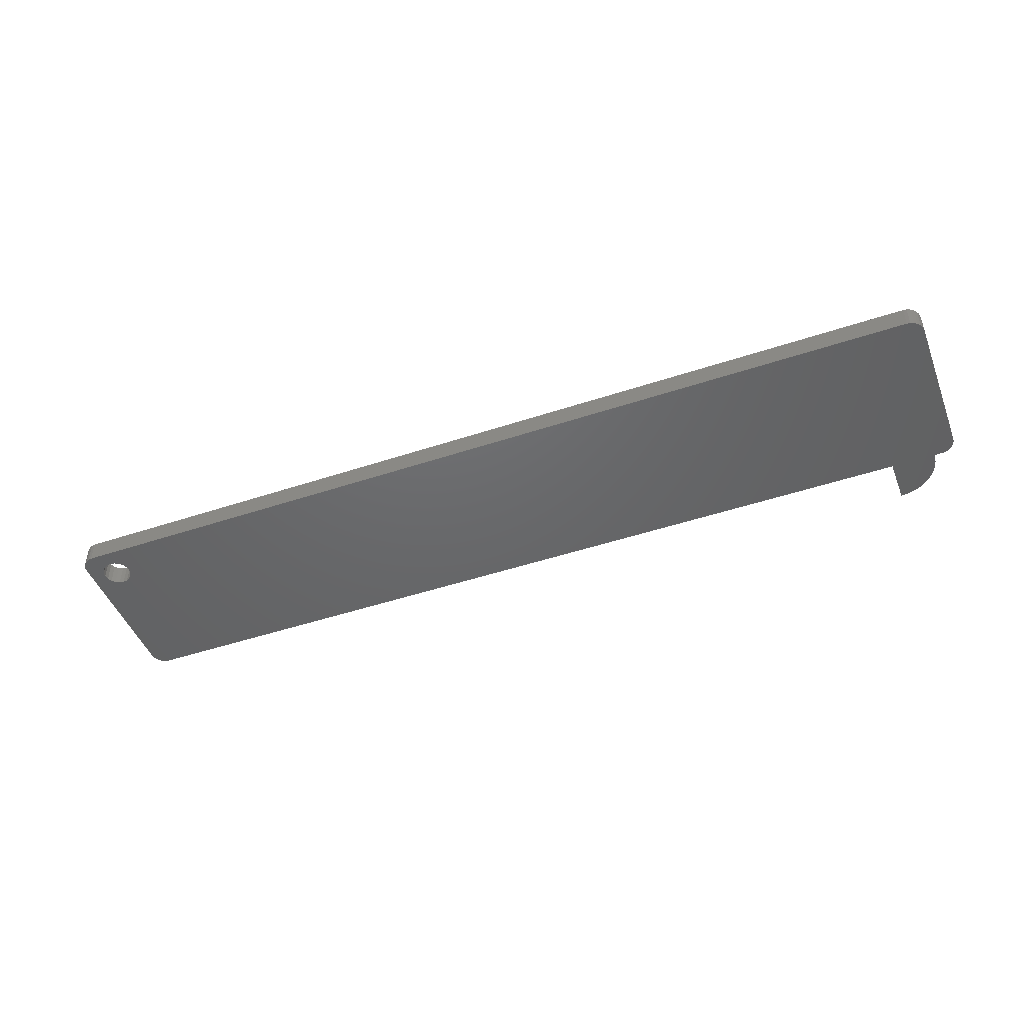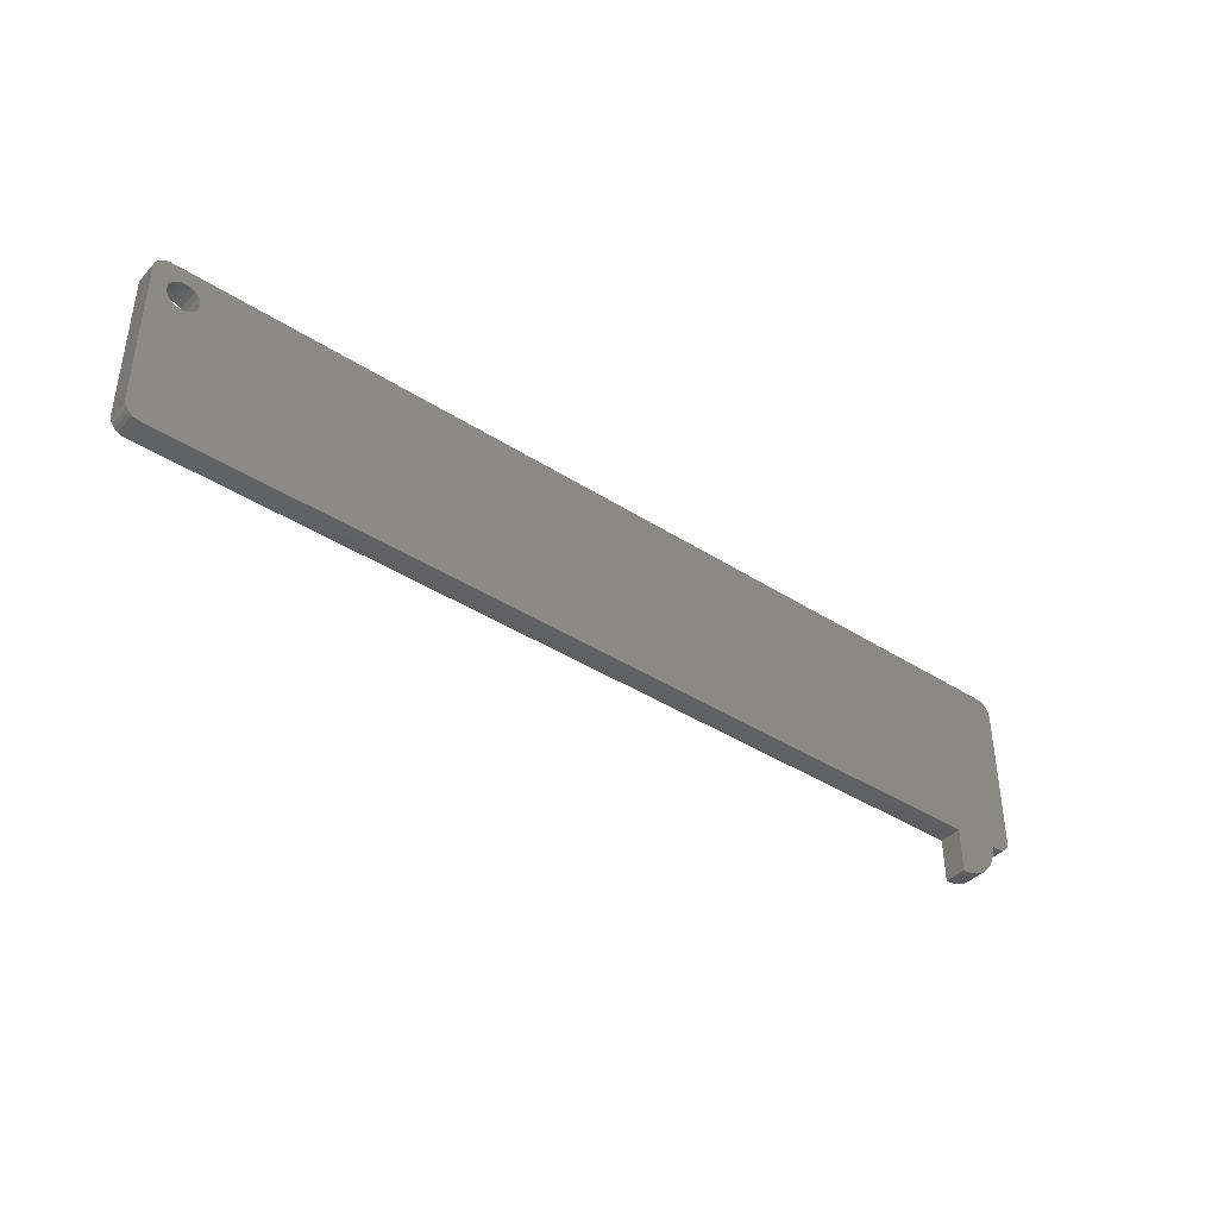
<metadata>
{"format":"stl","ext":"stl","renderer":"f3d","projection":"perspective","resolution":1024,"background":"white","views":[{"elev":-47.1,"azim":-159.3,"up":"+Z"},{"elev":-40.4,"azim":141.7,"up":"+Y"}]}
</metadata>
<code>
# stl→obj: 420 verts, 888 faces
v -63 -10.05 -1.5
v -63 10 -1.5
v -62.99 -10.05 -1.5
v -62.99 10 -1.5
v -63 10.13 -1.5
v -62.9 10.62 -1.5
v -62.69 11.07 -1.5
v -62.37 11.46 -1.5
v -61.96 11.75 -1.5
v -61.5 11.94 -1.5
v -61.05 11.99 -1.5
v -61.05 12 -1.5
v 61 12 -1.5
v 61 11.99 -1.5
v 61.13 12 -1.5
v 61.62 11.9 -1.5
v 62.07 11.69 -1.5
v 62.46 11.37 -1.5
v 62.75 10.96 -1.5
v 59 10 -1.5
v 62.94 10.5 -1.5
v 60.18 9.618 -1.5
v 62.99 10.05 -1.5
v 57.38 9.176 -1.5
v 57.82 9.618 -1.5
v 62.99 -10 -1.5
v 63 10.05 -1.5
v 63 -10 -1.5
v 60.62 6.824 -1.5
v -59.48 -14.44 -1.5
v -58.01 -16.46 -1.5
v -58.85 -15.53 -1.5
v 63 -10.13 -1.5
v -57 -17.2 -1.5
v -54.63 -17.97 -1.5
v -55.85 -17.71 -1.5
v -59.87 -13.25 -1.5
v -54 -12 -1.5
v -54 -17.97 -1.5
v -60 -12 -1.5
v 57 8 -1.5
v 57.1 7.382 -1.5
v 57.38 6.824 -1.5
v 60.9 7.382 -1.5
v 60.62 9.176 -1.5
v 57.82 6.382 -1.5
v 58.38 6.098 -1.5
v 59 6 -1.5
v 60.9 8.618 -1.5
v 61 8 -1.5
v 59.62 6.098 -1.5
v 60.18 6.382 -1.5
v 59.62 9.902 -1.5
v 58.38 9.902 -1.5
v 57.1 8.618 -1.5
v 62.9 -10.62 -1.5
v 62.69 -11.07 -1.5
v 62.37 -11.46 -1.5
v 61.96 -11.75 -1.5
v 61.5 -11.94 -1.5
v 61.05 -11.99 -1.5
v 61.05 -12 -1.5
v -61 -12 -1.5
v -61 -11.99 -1.5
v -61.62 -11.9 -1.5
v -61.13 -12 -1.5
v -62.07 -11.69 -1.5
v -62.46 -11.37 -1.5
v -62.75 -10.96 -1.5
v -62.94 -10.5 -1.5
v -63 -10.05 1.5
v -63 10 1.5
v -62.99 -10.05 1.5
v -62.94 -10.5 1.5
v -62.75 -10.96 1.5
v -62.46 -11.37 1.5
v -62.07 -11.69 1.5
v -61.62 -11.9 1.5
v -61.13 -12 1.5
v -61 -11.99 1.5
v -61 -12 1.5
v -60 -12 1.5
v -59.87 -13.25 1.5
v -59.48 -14.44 1.5
v -58.85 -15.53 1.5
v -58.01 -16.46 1.5
v -57 -17.2 1.5
v -55.85 -17.71 1.5
v -54.63 -17.97 1.5
v -54 -17.97 1.5
v -54 -12 1.5
v 61.05 -12 1.5
v 61.05 -11.99 1.5
v 61.5 -11.94 1.5
v 61.96 -11.75 1.5
v 62.37 -11.46 1.5
v 62.69 -11.07 1.5
v 62.9 -10.62 1.5
v 63 -10.13 1.5
v 62.99 -10 1.5
v 63 -10 1.5
v 63 10.05 1.5
v 62.99 10.05 1.5
v 62.94 10.5 1.5
v 62.75 10.96 1.5
v 62.46 11.37 1.5
v 62.07 11.69 1.5
v 61.62 11.9 1.5
v 61.13 12 1.5
v 61 11.99 1.5
v 61 12 1.5
v -61.05 12 1.5
v -61.05 11.99 1.5
v -61.5 11.94 1.5
v -61.96 11.75 1.5
v -62.37 11.46 1.5
v -62.69 11.07 1.5
v -62.9 10.62 1.5
v -63 10.13 1.5
v -62.99 10 1.5
v 57.1 8.618 1.5
v 57 8 1.5
v 57.1 7.382 1.5
v 57.38 9.176 1.5
v 57.82 9.618 1.5
v 58.38 9.902 1.5
v 59 10 1.5
v 59.62 9.902 1.5
v 60.18 9.618 1.5
v 60.62 9.176 1.5
v 60.9 8.618 1.5
v 61 8 1.5
v 60.9 7.382 1.5
v 60.62 6.824 1.5
v 60.18 6.382 1.5
v 59.62 6.098 1.5
v 59 6 1.5
v 58.38 6.098 1.5
v 57.82 6.382 1.5
v 57.38 6.824 1.5
v -53 -9 1.5
v -27 -7 1.5
v -27 -9 1.5
v -23 -9 1.5
v -27 1 1.5
v -9 5 1.5
v -33 1 1.5
v 49 -7 1.5
v 49 -0.9998 1.5
v 47 -0.9998 1.5
v -41 -3 1.5
v -39 1 1.5
v -43 -3 1.5
v -15 -9 1.5
v -15 -1 1.5
v -19 -3 1.5
v 33 -9 1.5
v 27 -9 1.5
v -9 -7 1.5
v -9 -1 1.5
v -11 -1 1.5
v -13 -0.9998 1.5
v -5 1 1.5
v -59 5 1.5
v -49 5 1.5
v -47 -7 1.5
v -47 1 1.5
v -53 3 1.5
v -49 3 1.5
v -45 -9 1.5
v -45 -7 1.5
v -39 -9 1.5
v -41 -9 1.5
v -55 -9 1.5
v -59 3 1.5
v -55 3 1.5
v -21 -3 1.5
v -11 1 1.5
v -15 -0.9998 1.5
v -39 -7 1.5
v -41 -7 1.5
v 11 1 1.5
v 11 -7 1.5
v 13 -3 1.5
v -35 -7 1.5
v -37 1 1.5
v -37 -7 1.5
v 1 1 1.5
v -45 1 1.5
v 3 1 1.5
v -15 1 1.5
v 9 1 1.5
v -33 -9 1.5
v -43 -9 1.5
v -7 -1 1.5
v -7 -7 1.5
v -3 -7 1.5
v -33 -5 1.5
v -33 -7 1.5
v -25 -5 1.5
v -43 -7 1.5
v -7 -9 1.5
v 3 -3 1.5
v -35 -0.9998 1.5
v -19 1 1.5
v -21 1 1.5
v -3 -5 1.5
v 1 -3 1.5
v -21 -0.9998 1.5
v 27 1 1.5
v 3 -5 1.5
v -0.9998 -5 1.5
v -27 -0.9998 1.5
v -23 1 1.5
v -3 -9 1.5
v -13 -9 1.5
v -7 1 1.5
v -21 -9 1.5
v -19 -0.9998 1.5
v -5 -1 1.5
v -7 5 1.5
v -19 -1 1.5
v 25 -7 1.5
v 13 -0.9998 1.5
v 3 -9 1.5
v -0.9998 -7 1.5
v 51 1 1.5
v 57 1 1.5
v 39 -3 1.5
v 39 -9 1.5
v 45 -9 1.5
v -33 -0.9998 1.5
v -9 1 1.5
v 3 -7 1.5
v 9 -7 1.5
v 9 -5 1.5
v 9 -9 1.5
v 27 -7 1.5
v 23 -0.9998 1.5
v 23 -3 1.5
v 47 -9 1.5
v 51 -9 1.5
v 39 1 1.5
v 39 -0.9998 1.5
v 41 1 1.5
v 9 -3 1.5
v 37 -9 1.5
v 35 -7 1.5
v 33 -7 1.5
v 27 -0.9998 1.5
v 25 -0.9998 1.5
v 51 -7 1.5
v 33 1 1.5
v 33 -0.9998 1.5
v 37 1 1.5
v 35 -0.9998 1.5
v 45 1 1.5
v 41 -3 1.5
v 57 -7 1.5
v 51 -5 1.5
v 41 -0.9998 1.5
v 45 -0.9998 1.5
v 57 -9 1.5
v 59 -0.9998 1.5
v 59 -5 1.5
v 45 -1 1.5
v 41 -1 1.5
v 51 -0.9998 1.5
v 57 -0.9998 1.5
v -25 -0.9998 1.5
v -59 3 2.5
v -59 5 2.5
v -49 5 2.5
v -55 3 2.5
v -55 -9 2.5
v -53 -9 2.5
v -53 3 2.5
v -49 3 2.5
v -47 -7 2.5
v -47 1 2.5
v -45 1 2.5
v -45 -7 2.5
v -45 -9 2.5
v -43 -9 2.5
v -43 -7 2.5
v -41 -7 2.5
v -41 -9 2.5
v -39 -9 2.5
v -39 -7 2.5
v -37 -7 2.5
v -37 1 2.5
v -39 1 2.5
v -41 -3 2.5
v -43 -3 2.5
v -35 -7 2.5
v -35 -0.9998 2.5
v -33 -0.9998 2.5
v -33 -7 2.5
v -33 -9 2.5
v -27 -9 2.5
v -27 -7 2.5
v -33 -5 2.5
v -25 -5 2.5
v -25 -0.9998 2.5
v -27 -0.9998 2.5
v -27 1 2.5
v -33 1 2.5
v -23 -9 2.5
v -23 1 2.5
v -21 1 2.5
v -21 -9 2.5
v -21 -3 2.5
v -19 -3 2.5
v -19 -1 2.5
v -15 -1 2.5
v -15 -9 2.5
v -13 -9 2.5
v -13 -0.9998 2.5
v -15 -0.9998 2.5
v -15 1 2.5
v -19 1 2.5
v -19 -0.9998 2.5
v -21 -0.9998 2.5
v -11 -1 2.5
v -11 1 2.5
v -9 1 2.5
v -9 -1 2.5
v -9 -7 2.5
v -7 -7 2.5
v -7 -9 2.5
v -3 -9 2.5
v -3 -7 2.5
v -0.9998 -7 2.5
v -0.9998 -5 2.5
v -3 -5 2.5
v -7 -1 2.5
v -5 -1 2.5
v -5 1 2.5
v -7 1 2.5
v -7 5 2.5
v -9 5 2.5
v 1 -3 2.5
v 1 1 2.5
v 3 1 2.5
v 3 -3 2.5
v 3 -5 2.5
v 9 -5 2.5
v 9 -7 2.5
v 3 -7 2.5
v 3 -9 2.5
v 9 -9 2.5
v 11 -7 2.5
v 11 1 2.5
v 9 1 2.5
v 9 -3 2.5
v 13 -3 2.5
v 13 -0.9998 2.5
v 23 -0.9998 2.5
v 23 -3 2.5
v 25 -7 2.5
v 25 -0.9998 2.5
v 27 -0.9998 2.5
v 27 -7 2.5
v 27 -9 2.5
v 33 -9 2.5
v 33 -7 2.5
v 35 -7 2.5
v 35 -0.9998 2.5
v 33 -0.9998 2.5
v 33 1 2.5
v 27 1 2.5
v 37 -9 2.5
v 37 1 2.5
v 39 1 2.5
v 39 -9 2.5
v 39 -3 2.5
v 41 -3 2.5
v 41 -1 2.5
v 45 -1 2.5
v 45 -9 2.5
v 47 -9 2.5
v 47 -0.9998 2.5
v 45 -0.9998 2.5
v 45 1 2.5
v 41 1 2.5
v 41 -0.9998 2.5
v 39 -0.9998 2.5
v 49 -7 2.5
v 49 -0.9998 2.5
v 51 -0.9998 2.5
v 51 -7 2.5
v 51 -9 2.5
v 57 -9 2.5
v 57 -7 2.5
v 51 -5 2.5
v 59 -5 2.5
v 59 -0.9998 2.5
v 57 -0.9998 2.5
v 57 1 2.5
v 51 1 2.5
v -33 -3 2.5
v -33 -1 2.5
v -27 -1 2.5
v -27 -3 2.5
v 27 -1 2.5
v 33 -1 2.5
v 51 -3 2.5
v 51 -1 2.5
v 57 -1 2.5
v 57 -3 2.5
v -33 -3 1.5
v -33 -1 1.5
v -27 -3 1.5
v -27 -1 1.5
v 27 -1 1.5
v 33 -1 1.5
v 51 -3 1.5
v 51 -1 1.5
v 57 -3 1.5
v 57 -1 1.5
f 1 2 3
f 3 2 4
f 4 5 6
f 4 6 3
f 3 6 7
f 3 7 8
f 3 8 9
f 3 9 10
f 3 10 11
f 11 12 13
f 11 13 3
f 3 13 14
f 3 14 15
f 3 15 16
f 3 16 17
f 3 17 18
f 3 18 19
f 20 19 21
f 22 21 23
f 24 3 25
f 26 27 28
f 29 27 26
f 30 31 32
f 33 3 26
f 34 31 30
f 35 36 37
f 38 39 40
f 40 39 35
f 3 41 42
f 3 42 26
f 42 43 26
f 22 23 27
f 44 27 29
f 22 27 45
f 46 47 26
f 47 48 26
f 49 27 50
f 48 51 26
f 50 27 44
f 51 52 26
f 52 29 26
f 45 27 49
f 53 21 22
f 20 21 53
f 54 19 20
f 25 3 54
f 3 19 54
f 55 3 24
f 3 55 41
f 3 33 56
f 3 56 57
f 3 57 58
f 3 58 59
f 3 59 60
f 3 60 61
f 3 61 62
f 3 62 38
f 3 38 40
f 63 64 40
f 65 3 66
f 40 35 37
f 66 3 64
f 64 3 40
f 37 36 34
f 37 34 30
f 46 26 43
f 3 65 67
f 3 67 68
f 3 68 69
f 3 69 70
f 1 71 2
f 2 71 72
f 3 73 71
f 1 3 71
f 3 70 73
f 73 70 74
f 70 69 74
f 74 69 75
f 69 68 75
f 75 68 76
f 76 68 67
f 77 76 67
f 77 67 65
f 78 77 65
f 78 65 66
f 79 78 66
f 79 66 64
f 80 79 64
f 80 64 81
f 81 64 63
f 81 63 40
f 82 81 40
f 40 37 82
f 82 37 83
f 37 30 83
f 83 30 84
f 30 32 84
f 84 32 85
f 32 31 85
f 85 31 86
f 86 31 34
f 87 86 34
f 87 34 36
f 88 87 36
f 88 36 35
f 89 88 35
f 89 35 39
f 90 89 39
f 90 39 38
f 91 90 38
f 91 38 62
f 92 91 62
f 61 93 92
f 62 61 92
f 93 61 60
f 94 93 60
f 94 60 59
f 95 94 59
f 95 59 58
f 96 95 58
f 96 58 57
f 97 96 57
f 97 57 56
f 98 97 56
f 98 56 33
f 99 98 33
f 33 26 100
f 99 33 100
f 28 101 100
f 26 28 100
f 101 28 27
f 102 101 27
f 102 27 103
f 103 27 23
f 23 21 104
f 103 23 104
f 21 19 105
f 104 21 105
f 19 18 106
f 105 19 106
f 17 107 18
f 18 107 106
f 16 108 17
f 17 108 107
f 15 109 16
f 16 109 108
f 14 110 15
f 15 110 109
f 13 111 110
f 14 13 110
f 12 112 13
f 13 112 111
f 112 12 113
f 113 12 11
f 10 114 11
f 11 114 113
f 9 115 10
f 10 115 114
f 8 116 9
f 9 116 115
f 7 117 8
f 8 117 116
f 6 118 7
f 7 118 117
f 5 119 6
f 6 119 118
f 5 4 119
f 119 4 120
f 120 4 72
f 72 4 2
f 55 121 122
f 41 55 122
f 122 123 42
f 41 122 42
f 24 124 121
f 55 24 121
f 25 125 124
f 24 25 124
f 54 126 125
f 25 54 125
f 20 127 126
f 54 20 126
f 53 128 127
f 20 53 127
f 22 129 128
f 53 22 128
f 45 130 129
f 22 45 129
f 131 130 49
f 49 130 45
f 132 131 50
f 50 131 49
f 132 50 133
f 133 50 44
f 133 44 134
f 134 44 29
f 134 29 135
f 135 29 52
f 135 52 136
f 136 52 51
f 136 51 137
f 137 51 48
f 137 48 138
f 138 48 47
f 138 47 139
f 139 47 46
f 139 46 140
f 140 46 43
f 123 140 43
f 42 123 43
f 73 74 75
f 77 73 76
f 76 73 75
f 78 73 77
f 79 73 78
f 80 73 79
f 82 73 80
f 82 80 81
f 91 73 82
f 84 82 83
f 85 82 84
f 86 82 85
f 87 82 86
f 88 82 87
f 89 82 88
f 90 82 89
f 91 82 90
f 92 73 91
f 93 73 92
f 94 73 93
f 95 73 94
f 96 73 95
f 97 73 96
f 98 73 97
f 99 73 98
f 100 73 99
f 141 73 100
f 102 100 101
f 142 143 144
f 145 146 147
f 148 149 150
f 151 152 153
f 154 155 156
f 157 158 100
f 159 160 161
f 159 161 162
f 112 113 111
f 120 72 73
f 115 73 114
f 116 73 115
f 117 73 116
f 118 73 117
f 120 73 118
f 119 120 118
f 163 108 109
f 71 73 72
f 113 164 111
f 113 73 164
f 164 165 111
f 166 167 168
f 165 169 111
f 170 171 141
f 172 173 100
f 174 73 141
f 128 129 104
f 175 73 176
f 164 73 175
f 163 107 108
f 154 156 177
f 162 178 179
f 180 151 181
f 182 183 184
f 174 176 73
f 185 186 187
f 163 188 107
f 189 153 152
f 188 190 105
f 178 146 191
f 190 192 124
f 193 172 100
f 173 194 100
f 194 170 100
f 195 196 197
f 198 199 200
f 170 141 100
f 201 194 181
f 202 196 159
f 190 203 192
f 186 204 147
f 163 109 110
f 173 181 194
f 205 146 206
f 195 207 208
f 200 199 142
f 144 143 100
f 180 172 193
f 143 193 100
f 206 209 205
f 191 146 205
f 122 121 210
f 190 124 125
f 211 203 212
f 201 153 171
f 145 213 214
f 189 146 167
f 152 146 189
f 215 202 100
f 216 154 100
f 193 199 185
f 217 163 111
f 186 146 152
f 189 171 153
f 154 218 100
f 193 185 187
f 218 144 100
f 193 187 180
f 219 205 209
f 195 197 207
f 163 220 188
f 169 146 111
f 169 167 146
f 221 217 111
f 146 221 111
f 191 179 178
f 163 110 111
f 222 156 155
f 185 204 186
f 184 183 223
f 147 146 186
f 182 184 224
f 159 216 202
f 225 226 197
f 212 203 207
f 225 215 100
f 202 216 100
f 162 216 159
f 224 210 121
f 227 228 136
f 107 188 106
f 180 152 151
f 229 230 231
f 127 128 104
f 232 147 204
f 233 146 178
f 212 226 234
f 129 130 102
f 235 236 211
f 158 237 100
f 237 225 100
f 125 126 190
f 158 238 223
f 234 235 212
f 223 239 240
f 148 241 242
f 243 244 245
f 246 192 203
f 129 102 103
f 203 208 207
f 235 211 212
f 121 182 224
f 247 248 249
f 250 210 251
f 242 252 148
f 121 124 192
f 121 192 182
f 253 254 255
f 247 256 248
f 150 149 257
f 253 255 122
f 231 230 100
f 249 157 247
f 150 241 148
f 223 251 239
f 247 157 100
f 247 255 256
f 231 258 229
f 235 237 158
f 158 183 235
f 252 259 260
f 261 245 244
f 245 257 123
f 134 135 228
f 123 122 255
f 257 262 150
f 225 234 226
f 230 247 100
f 227 137 138
f 241 231 100
f 224 239 210
f 208 188 220
f 227 257 149
f 259 263 100
f 139 257 227
f 264 265 100
f 102 264 100
f 102 228 264
f 231 266 267
f 268 227 149
f 231 267 258
f 223 240 184
f 242 241 100
f 251 210 239
f 130 131 102
f 256 255 254
f 263 242 100
f 214 146 145
f 105 127 104
f 105 126 127
f 104 129 103
f 123 243 245
f 122 210 253
f 138 139 227
f 265 260 259
f 135 136 228
f 102 132 133
f 102 134 228
f 102 133 134
f 269 264 228
f 265 259 100
f 123 255 243
f 140 257 139
f 140 123 257
f 113 114 73
f 168 167 169
f 206 146 214
f 161 178 162
f 227 136 137
f 190 126 105
f 158 223 183
f 197 215 225
f 131 132 102
f 188 105 106
f 195 208 220
f 166 141 171
f 168 141 166
f 177 218 154
f 144 200 142
f 144 270 200
f 270 214 213
f 144 214 270
f 175 271 164
f 164 271 272
f 164 272 165
f 165 272 273
f 271 175 176
f 274 271 176
f 174 275 176
f 176 275 274
f 275 174 141
f 276 275 141
f 276 141 168
f 277 276 168
f 277 168 169
f 278 277 169
f 278 169 165
f 273 278 165
f 166 279 167
f 167 279 280
f 167 280 189
f 189 280 281
f 279 166 171
f 282 279 171
f 170 283 171
f 171 283 282
f 283 170 194
f 284 283 194
f 284 194 201
f 285 284 201
f 285 201 181
f 286 285 181
f 173 287 181
f 181 287 286
f 287 173 172
f 288 287 172
f 288 172 180
f 289 288 180
f 289 180 187
f 290 289 187
f 290 187 186
f 291 290 186
f 152 292 186
f 186 292 291
f 180 289 152
f 152 289 292
f 181 286 180
f 180 286 289
f 286 181 151
f 293 286 151
f 153 294 151
f 151 294 293
f 201 285 153
f 153 285 294
f 171 282 201
f 201 282 285
f 282 171 189
f 281 282 189
f 185 295 204
f 204 295 296
f 204 296 232
f 232 296 297
f 295 185 199
f 298 295 199
f 193 299 199
f 199 299 298
f 299 193 143
f 300 299 143
f 300 143 142
f 301 300 142
f 199 298 142
f 142 298 301
f 298 199 198
f 302 298 198
f 302 198 200
f 303 302 200
f 303 200 270
f 304 303 270
f 213 305 270
f 270 305 304
f 305 213 145
f 306 305 145
f 147 307 145
f 145 307 306
f 232 297 147
f 147 297 307
f 144 308 214
f 214 308 309
f 214 309 206
f 206 309 310
f 308 144 218
f 311 308 218
f 311 218 177
f 312 311 177
f 312 177 156
f 313 312 156
f 313 156 222
f 314 313 222
f 314 222 155
f 315 314 155
f 154 316 155
f 155 316 315
f 316 154 216
f 317 316 216
f 317 216 162
f 318 317 162
f 179 319 162
f 162 319 318
f 319 179 191
f 320 319 191
f 205 321 191
f 191 321 320
f 219 322 205
f 205 322 321
f 209 323 219
f 219 323 322
f 323 209 206
f 310 323 206
f 161 324 178
f 178 324 325
f 178 325 233
f 233 325 326
f 324 161 160
f 327 324 160
f 159 328 160
f 160 328 327
f 328 159 196
f 329 328 196
f 202 330 196
f 196 330 329
f 330 202 215
f 331 330 215
f 331 215 197
f 332 331 197
f 332 197 226
f 333 332 226
f 333 226 212
f 334 333 212
f 207 335 212
f 212 335 334
f 197 332 207
f 207 332 335
f 196 329 197
f 197 329 332
f 329 196 195
f 336 329 195
f 336 195 220
f 337 336 220
f 337 220 163
f 338 337 163
f 217 339 163
f 163 339 338
f 339 217 221
f 340 339 221
f 146 341 221
f 221 341 340
f 233 326 146
f 146 326 341
f 208 342 188
f 188 342 343
f 188 343 190
f 190 343 344
f 342 208 203
f 345 342 203
f 211 346 203
f 203 346 345
f 346 211 236
f 347 346 236
f 235 348 236
f 236 348 347
f 234 349 235
f 235 349 348
f 225 350 234
f 234 350 349
f 350 225 237
f 351 350 237
f 351 237 235
f 348 351 235
f 348 235 183
f 352 348 183
f 352 183 182
f 353 352 182
f 192 354 182
f 182 354 353
f 246 355 192
f 192 355 354
f 203 345 246
f 246 345 355
f 345 203 190
f 344 345 190
f 184 356 224
f 224 356 357
f 224 357 239
f 239 357 358
f 356 184 240
f 359 356 240
f 359 240 239
f 358 359 239
f 223 360 251
f 251 360 361
f 251 361 250
f 250 361 362
f 360 223 238
f 363 360 238
f 158 364 238
f 238 364 363
f 364 158 157
f 365 364 157
f 365 157 249
f 366 365 249
f 366 249 248
f 367 366 248
f 367 248 256
f 368 367 256
f 254 369 256
f 256 369 368
f 369 254 253
f 370 369 253
f 210 371 253
f 253 371 370
f 250 362 210
f 210 362 371
f 247 372 255
f 255 372 373
f 255 373 243
f 243 373 374
f 372 247 230
f 375 372 230
f 375 230 229
f 376 375 229
f 376 229 258
f 377 376 258
f 377 258 267
f 378 377 267
f 378 267 266
f 379 378 266
f 231 380 266
f 266 380 379
f 380 231 241
f 381 380 241
f 381 241 150
f 382 381 150
f 262 383 150
f 150 383 382
f 383 262 257
f 384 383 257
f 245 385 257
f 257 385 384
f 261 386 245
f 245 386 385
f 244 387 261
f 261 387 386
f 387 244 243
f 374 387 243
f 148 388 149
f 149 388 389
f 149 389 268
f 268 389 390
f 388 148 252
f 391 388 252
f 242 392 252
f 252 392 391
f 392 242 263
f 393 392 263
f 393 263 259
f 394 393 259
f 252 391 259
f 259 391 394
f 391 252 260
f 395 391 260
f 395 260 265
f 396 395 265
f 396 265 264
f 397 396 264
f 269 398 264
f 264 398 397
f 398 269 228
f 399 398 228
f 227 400 228
f 228 400 399
f 268 390 227
f 227 390 400
f 272 271 274
f 277 272 274
f 275 276 274
f 276 277 274
f 277 278 272
f 278 273 272
f 285 282 284
f 280 279 282
f 282 280 282
f 283 284 282
f 294 286 286
f 287 288 286
f 288 289 289
f 290 291 292
f 294 285 286
f 289 290 289
f 286 288 286
f 289 286 288
f 294 285 285
f 286 293 294
f 282 281 280
f 284 285 285
f 284 282 282
f 292 289 290
f 296 295 298
f 298 296 298
f 299 300 298
f 307 297 306
f 401 402 296
f 300 298 298
f 302 296 298
f 403 305 297
f 303 304 305
f 402 297 296
f 305 306 297
f 302 303 401
f 404 401 303
f 402 403 297
f 303 305 403
f 303 403 404
f 302 401 296
f 301 298 300
f 309 308 311
f 313 309 312
f 312 309 311
f 323 309 313
f 323 310 309
f 322 323 314
f 317 315 316
f 318 315 317
f 321 315 319
f 318 319 315
f 321 322 315
f 315 322 314
f 314 323 313
f 319 320 321
f 325 324 327
f 328 329 327
f 336 337 325
f 330 331 329
f 341 326 340
f 332 331 332
f 333 334 335
f 332 333 332
f 329 329 327
f 329 331 329
f 337 339 326
f 337 338 339
f 337 326 325
f 339 340 326
f 335 332 333
f 332 329 331
f 327 336 325
f 329 336 327
f 343 342 345
f 345 343 345
f 346 347 345
f 348 351 347
f 348 352 347
f 349 350 348
f 350 351 348
f 351 348 347
f 352 353 347
f 355 353 354
f 345 344 343
f 347 353 355
f 347 345 345
f 355 345 347
f 357 356 359
f 358 357 359
f 405 406 362
f 361 360 363
f 363 361 363
f 364 365 363
f 406 369 362
f 367 368 369
f 366 365 366
f 405 362 361
f 369 370 362
f 365 363 363
f 406 366 367
f 367 369 406
f 363 405 361
f 366 367 366
f 371 362 370
f 366 363 365
f 373 372 375
f 377 373 376
f 376 373 375
f 387 373 377
f 387 374 373
f 386 387 378
f 381 379 380
f 382 379 381
f 385 379 383
f 382 383 379
f 385 386 379
f 379 386 378
f 378 387 377
f 383 384 385
f 389 388 391
f 391 389 391
f 392 393 391
f 400 390 399
f 407 408 389
f 393 391 391
f 395 389 391
f 409 398 390
f 396 397 398
f 408 390 389
f 398 399 390
f 395 396 407
f 410 407 396
f 408 409 390
f 396 398 409
f 396 409 410
f 395 407 389
f 394 391 393
f 401 411 412
f 402 401 412
f 411 401 413
f 413 401 404
f 413 404 414
f 414 404 403
f 402 412 414
f 403 402 414
f 363 238 415
f 405 363 415
f 238 363 249
f 249 363 366
f 249 366 416
f 416 366 406
f 405 415 416
f 406 405 416
f 407 417 418
f 408 407 418
f 417 407 419
f 419 407 410
f 419 410 420
f 420 410 409
f 408 418 420
f 409 408 420
f 413 414 412
f 411 413 412
f 249 416 415
f 238 249 415
f 419 420 418
f 417 419 418

</code>
